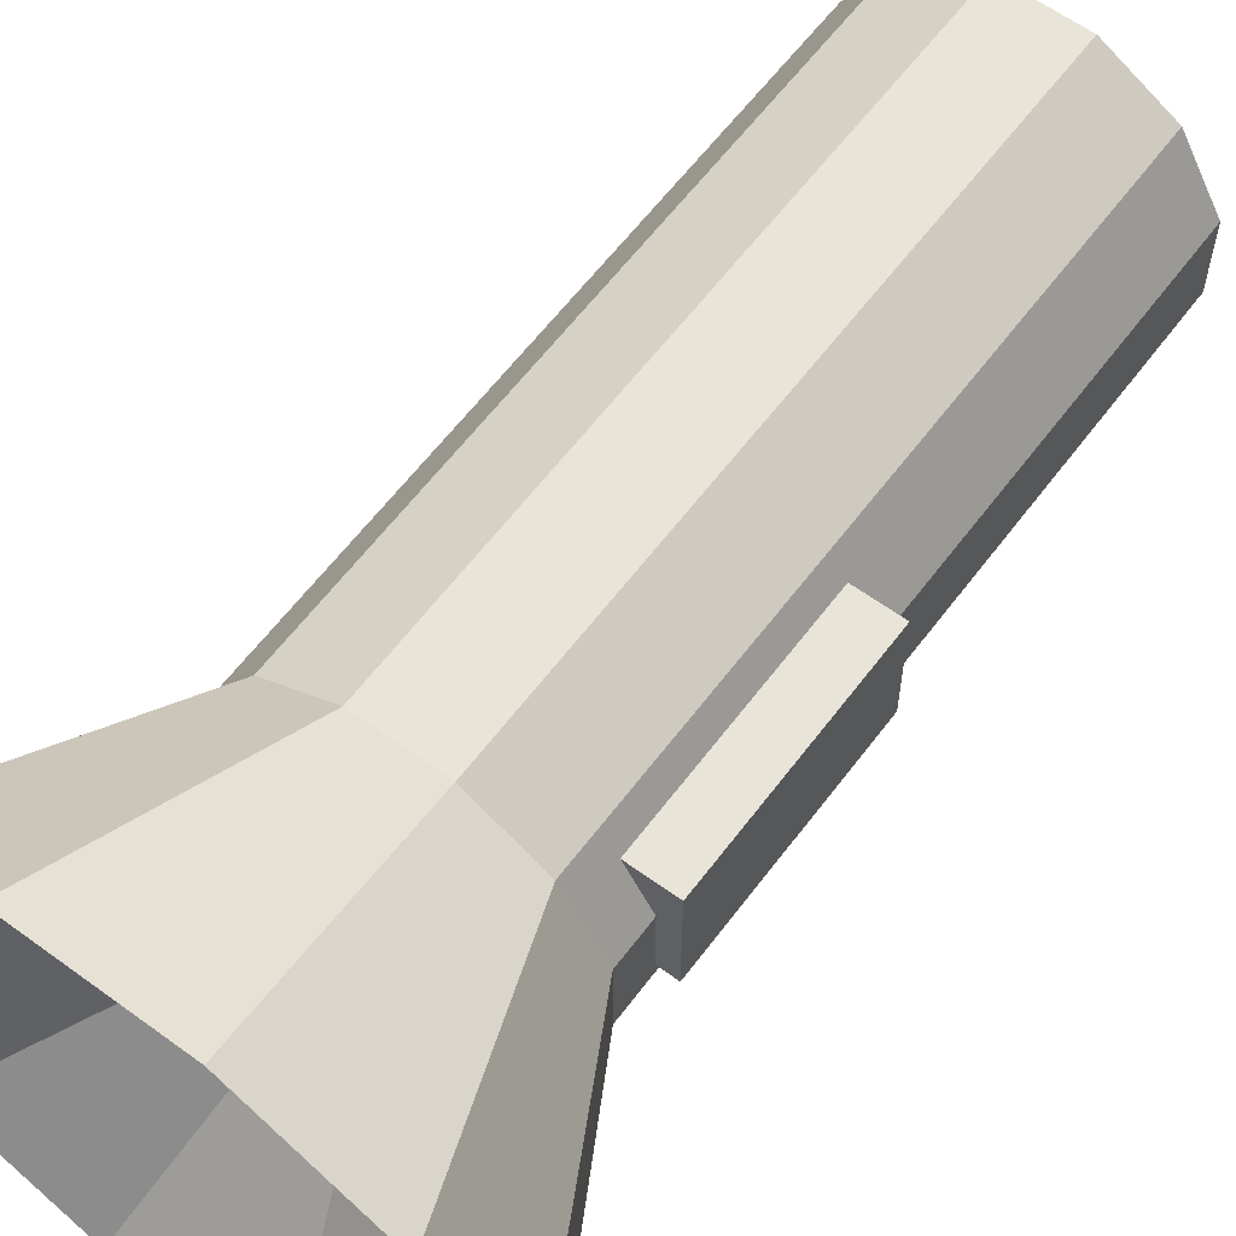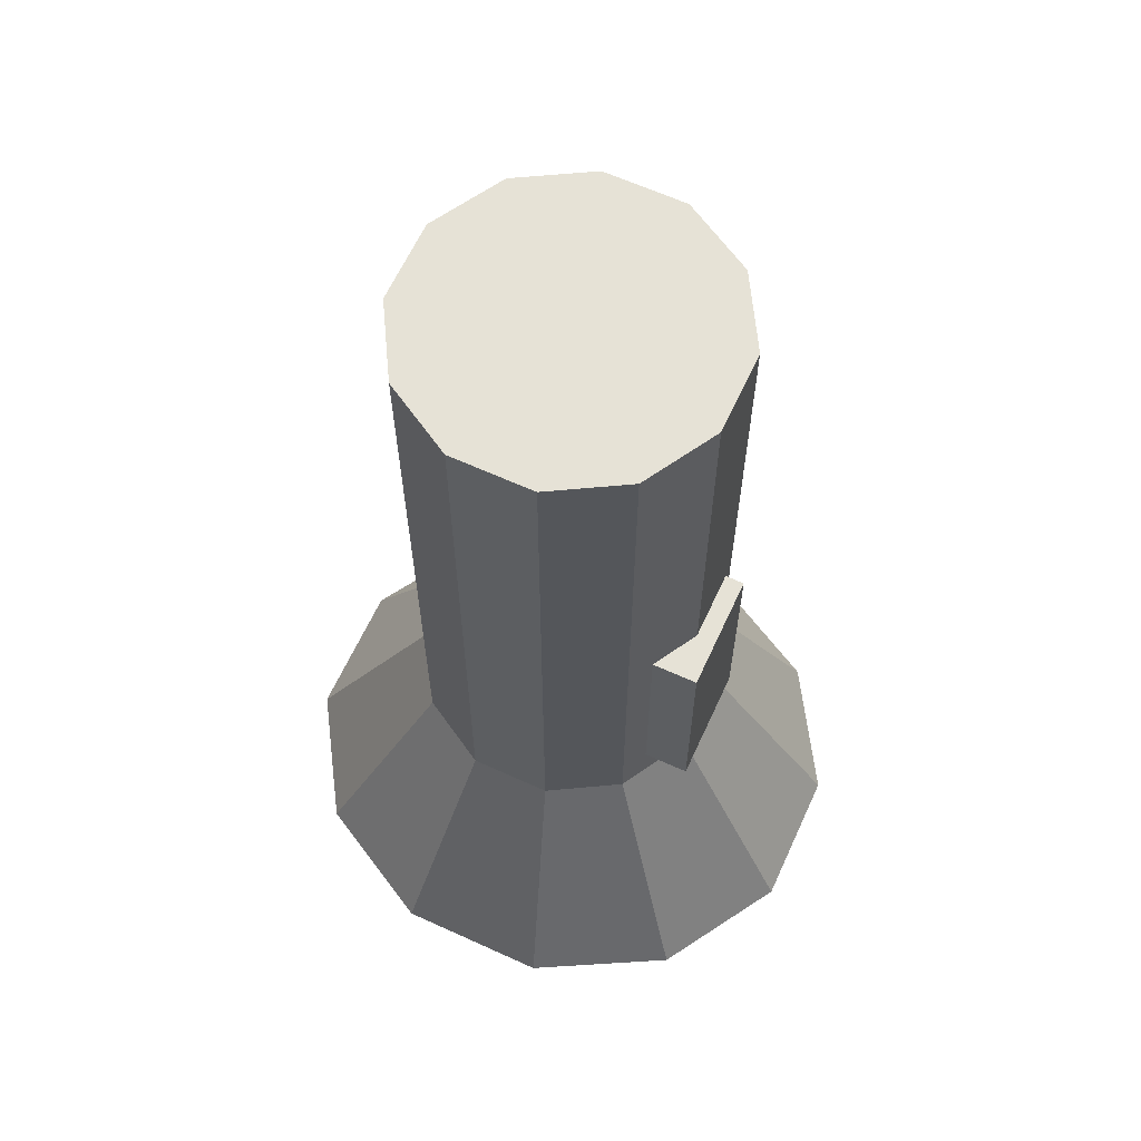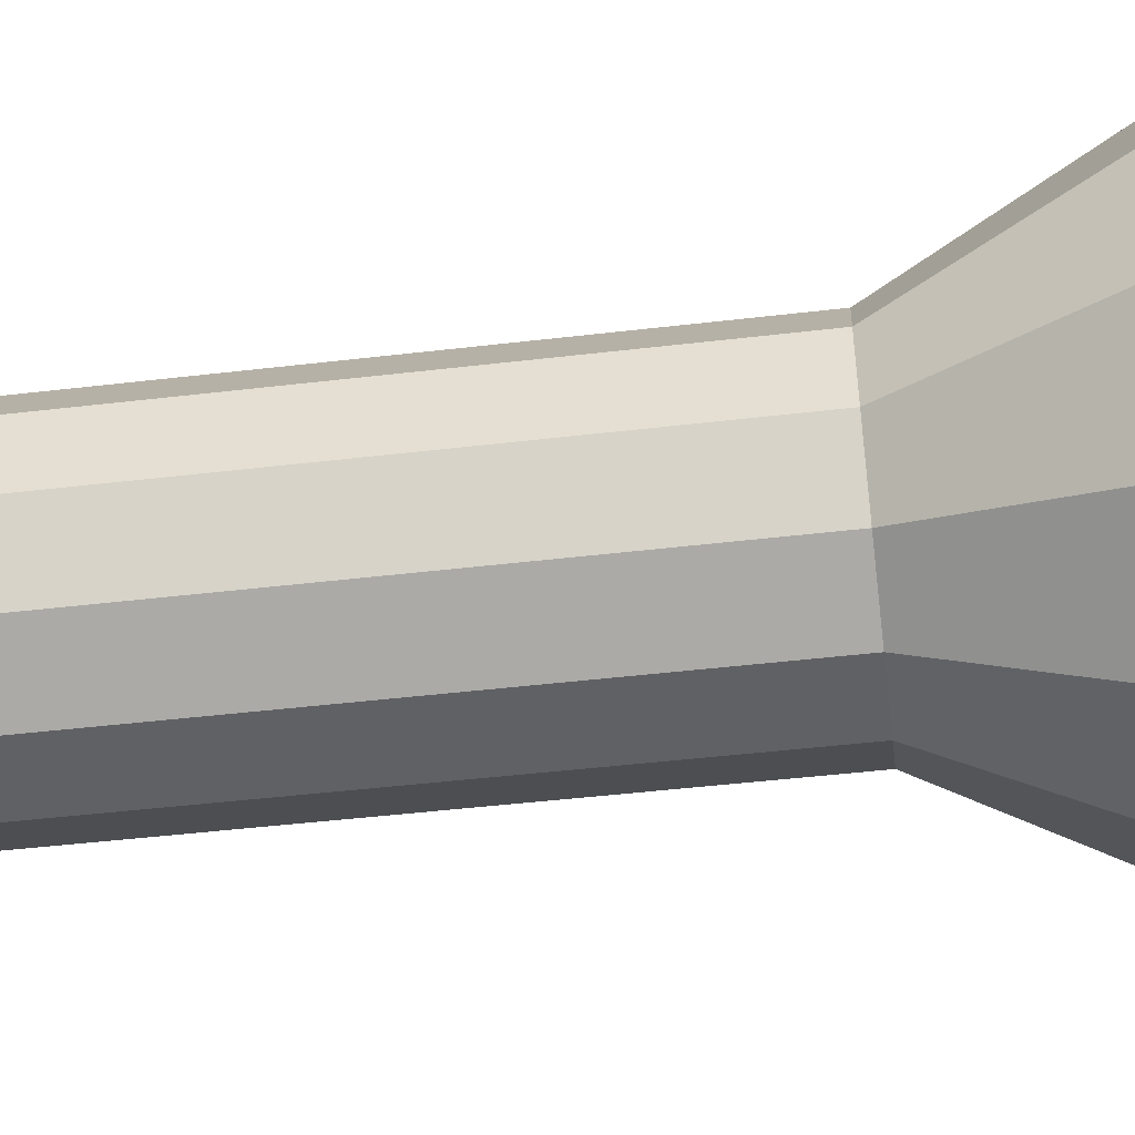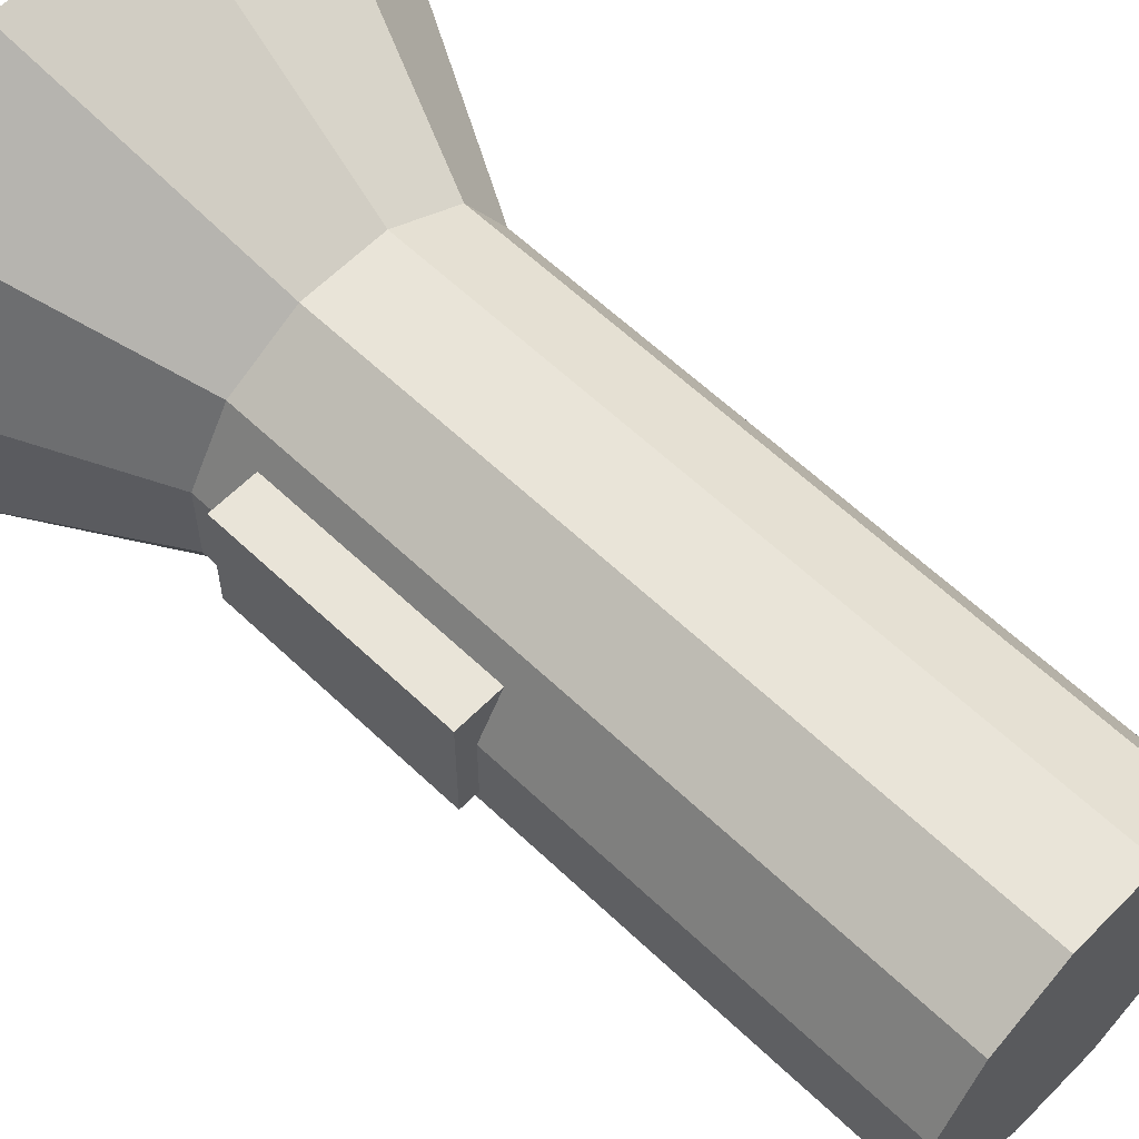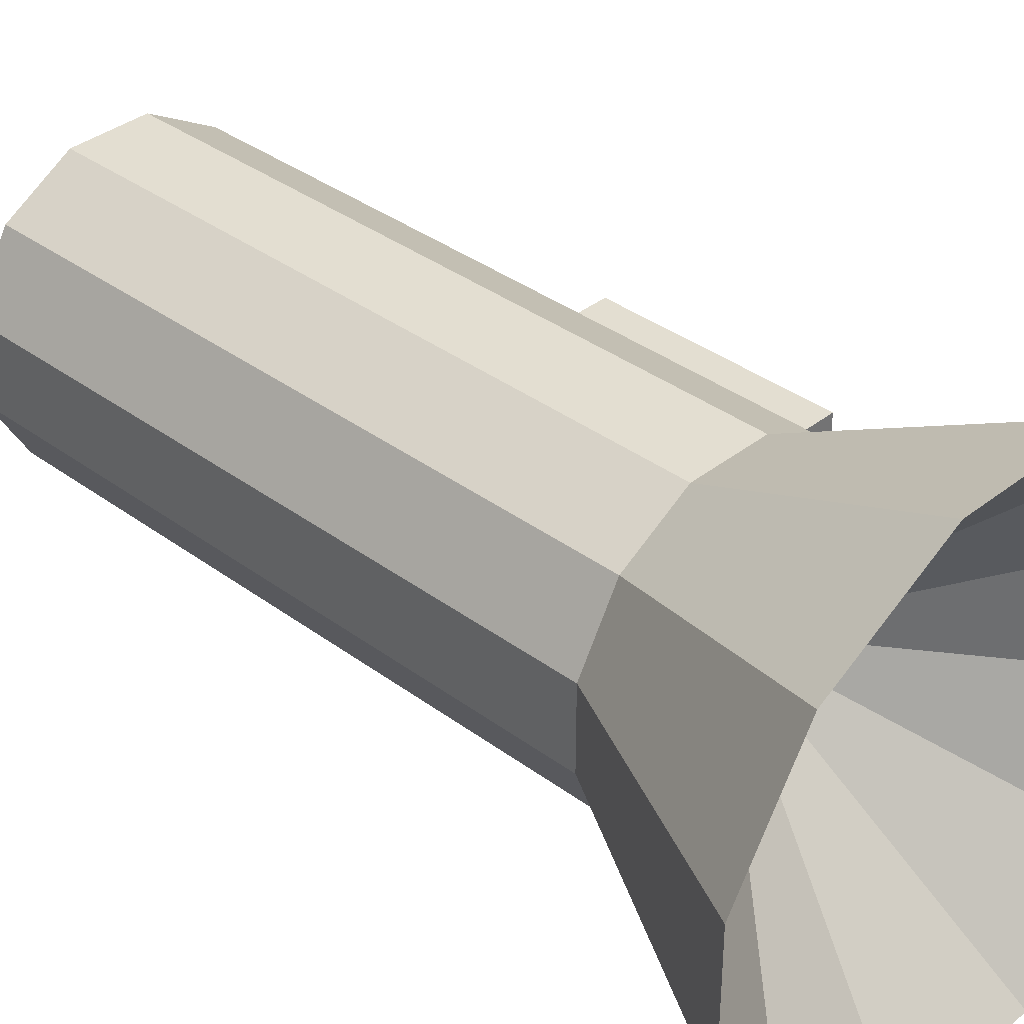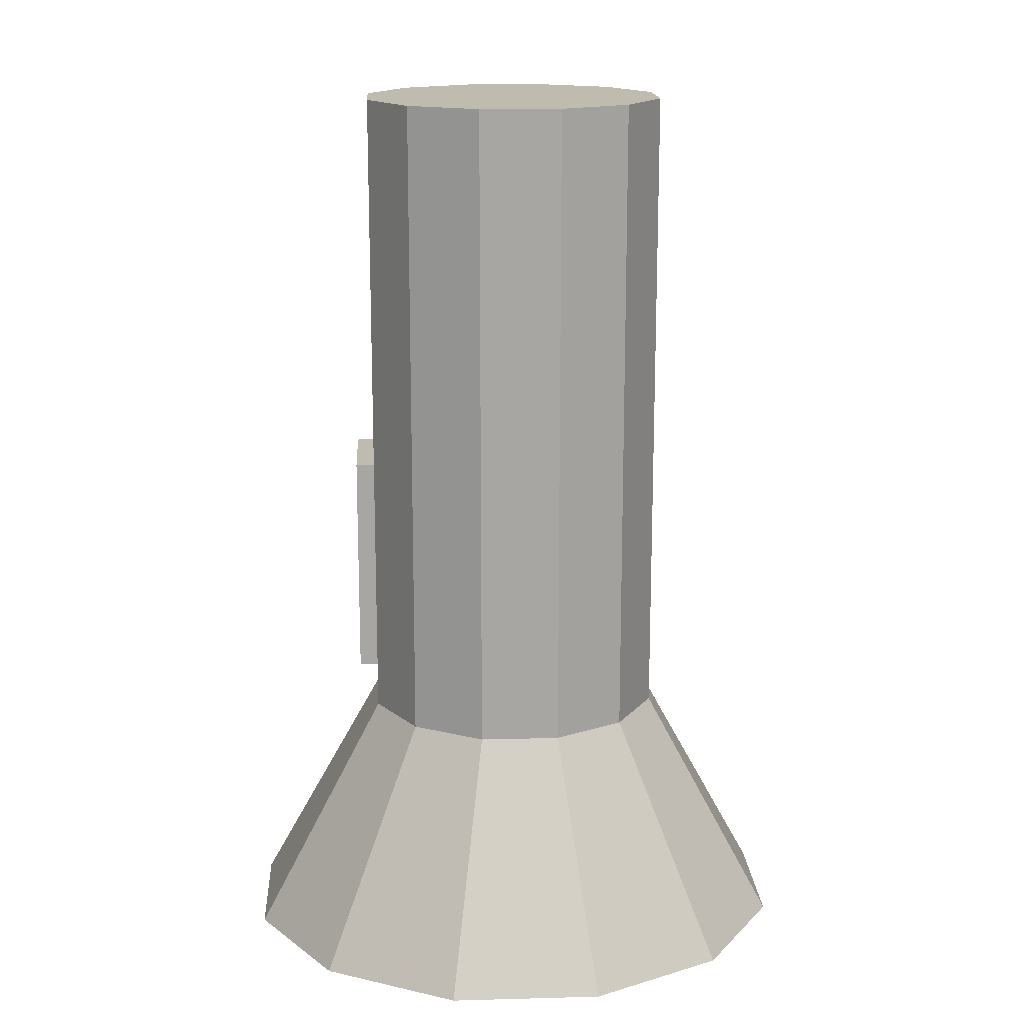
<metadata>
{"format":"obj","ext":"obj","renderer":"f3d","projection":"perspective","resolution":1024,"background":"white","views":[{"elev":60.7,"azim":-143.3,"up":"+Y"},{"elev":63.8,"azim":-155.3,"up":"+Z"},{"elev":-47.0,"azim":97.6,"up":"+Y"},{"elev":60.6,"azim":-45.8,"up":"+Y"},{"elev":36.1,"azim":134.1,"up":"+Y"},{"elev":16.1,"azim":-3.2,"up":"+Z"}]}
</metadata>
<code>
o cylinder
v -0.001875 -5.343e-18 -0.2338
v -0.001875 0 0.4881
v 0.08102 -0.2888 -0.5019
v 0.04234 -0.165 0.4881
v 0.2246 -0.2114 -0.5019
v 0.1189 -0.1208 0.4881
v 0.3075 -0.07737 -0.5019
v 0.1631 -0.04421 0.4881
v 0.3075 0.07737 -0.5019
v 0.1631 0.04421 0.4881
v 0.2246 0.2114 -0.5019
v 0.1189 0.1208 0.4881
v 0.08102 0.2887 -0.5019
v 0.04234 0.165 0.4881
v -0.08477 0.2888 -0.5019
v -0.04609 0.165 0.4881
v -0.2284 0.2114 -0.5019
v -0.1227 0.1208 0.4881
v -0.3113 0.07737 -0.5019
v -0.1669 0.04421 0.4881
v -0.3113 -0.07737 -0.5019
v -0.1669 -0.04421 0.4881
v -0.2284 -0.2114 -0.5019
v -0.1227 -0.1208 0.4881
v -0.08477 -0.2888 -0.5019
v -0.04609 -0.165 0.4881
v 0.1189 -0.1208 -0.2338
v 0.04234 -0.165 -0.2338
v -0.04609 -0.165 -0.2338
v -0.1227 -0.1208 -0.2338
v -0.1669 -0.04421 -0.2338
v -0.1669 0.04421 -0.2338
v -0.1227 0.1208 -0.2338
v -0.04609 0.165 -0.2338
v 0.04234 0.165 -0.2338
v 0.1189 0.1208 -0.2338
v 0.1631 0.04421 -0.2338
v 0.1631 -0.04421 -0.2338
f 5 3 1
f 4 28 27 6
f 4 6 2
f 7 5 1
f 6 27 38 8
f 6 8 2
f 9 7 1
f 8 38 37 10
f 8 10 2
f 11 9 1
f 10 37 36 12
f 10 12 2
f 13 11 1
f 12 36 35 14
f 12 14 2
f 15 13 1
f 14 35 34 16
f 14 16 2
f 17 15 1
f 16 34 33 18
f 16 18 2
f 19 17 1
f 18 33 32 20
f 18 20 2
f 21 19 1
f 20 32 31 22
f 20 22 2
f 23 21 1
f 22 31 30 24
f 22 24 2
f 25 23 1
f 24 30 29 26
f 24 26 2
f 3 25 1
f 26 29 28 4
f 26 4 2
f 5 27 28 3
f 3 28 29 25
f 25 29 30 23
f 23 30 31 21
f 21 31 32 19
f 19 32 33 17
f 17 33 34 15
f 15 34 35 13
f 13 35 36 11
f 11 36 37 9
f 9 37 38 7
f 7 38 27 5
o cuboid
v -0.125 0.09375 0.0625
v -0.125 0.09375 -0.1875
v -0.125 -0.03125 0.0625
v -0.125 -0.03125 -0.1875
v -0.1875 0.09375 0.0625
v -0.1875 0.09375 -0.1875
v -0.1875 -0.03125 0.0625
v -0.1875 -0.03125 -0.1875
f 45 43 44 46
f 43 39 40 44
f 42 41 45 46
f 41 39 43 45
f 44 40 42 46

</code>
